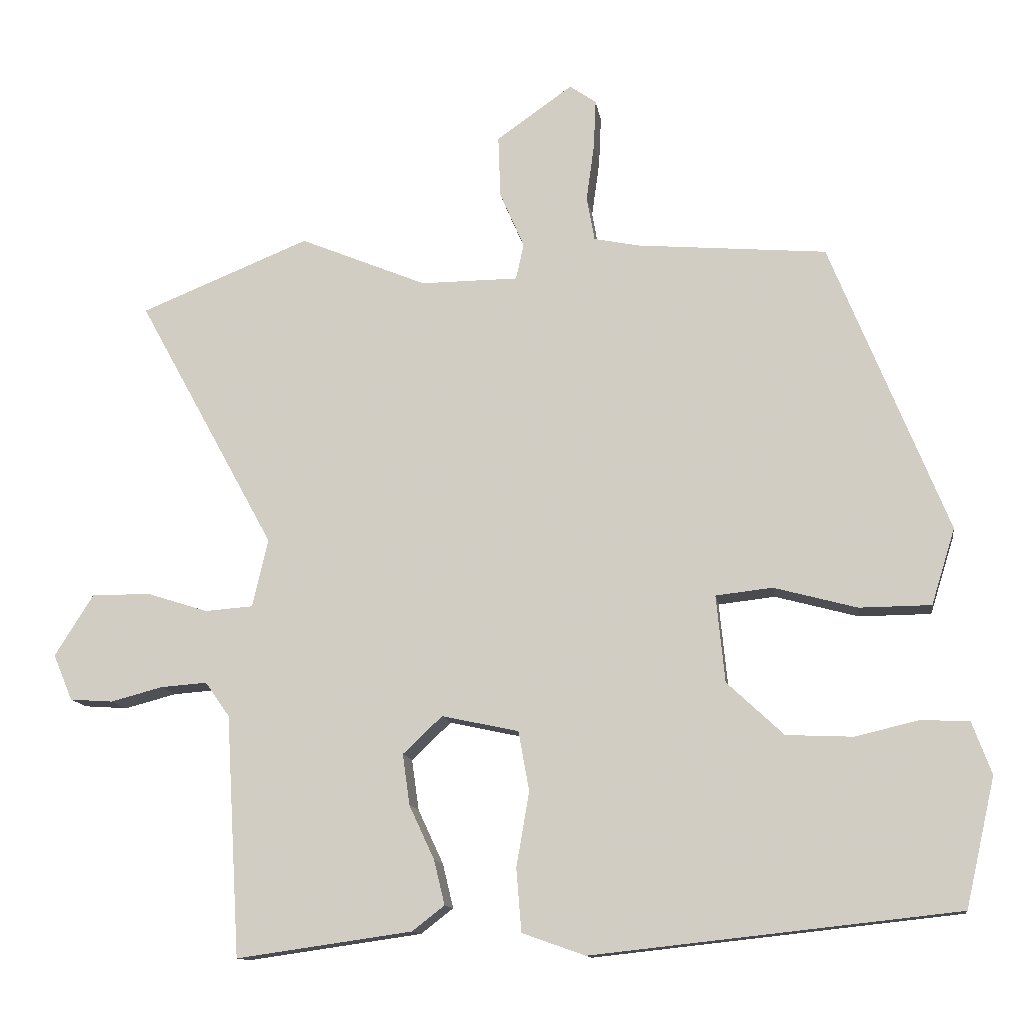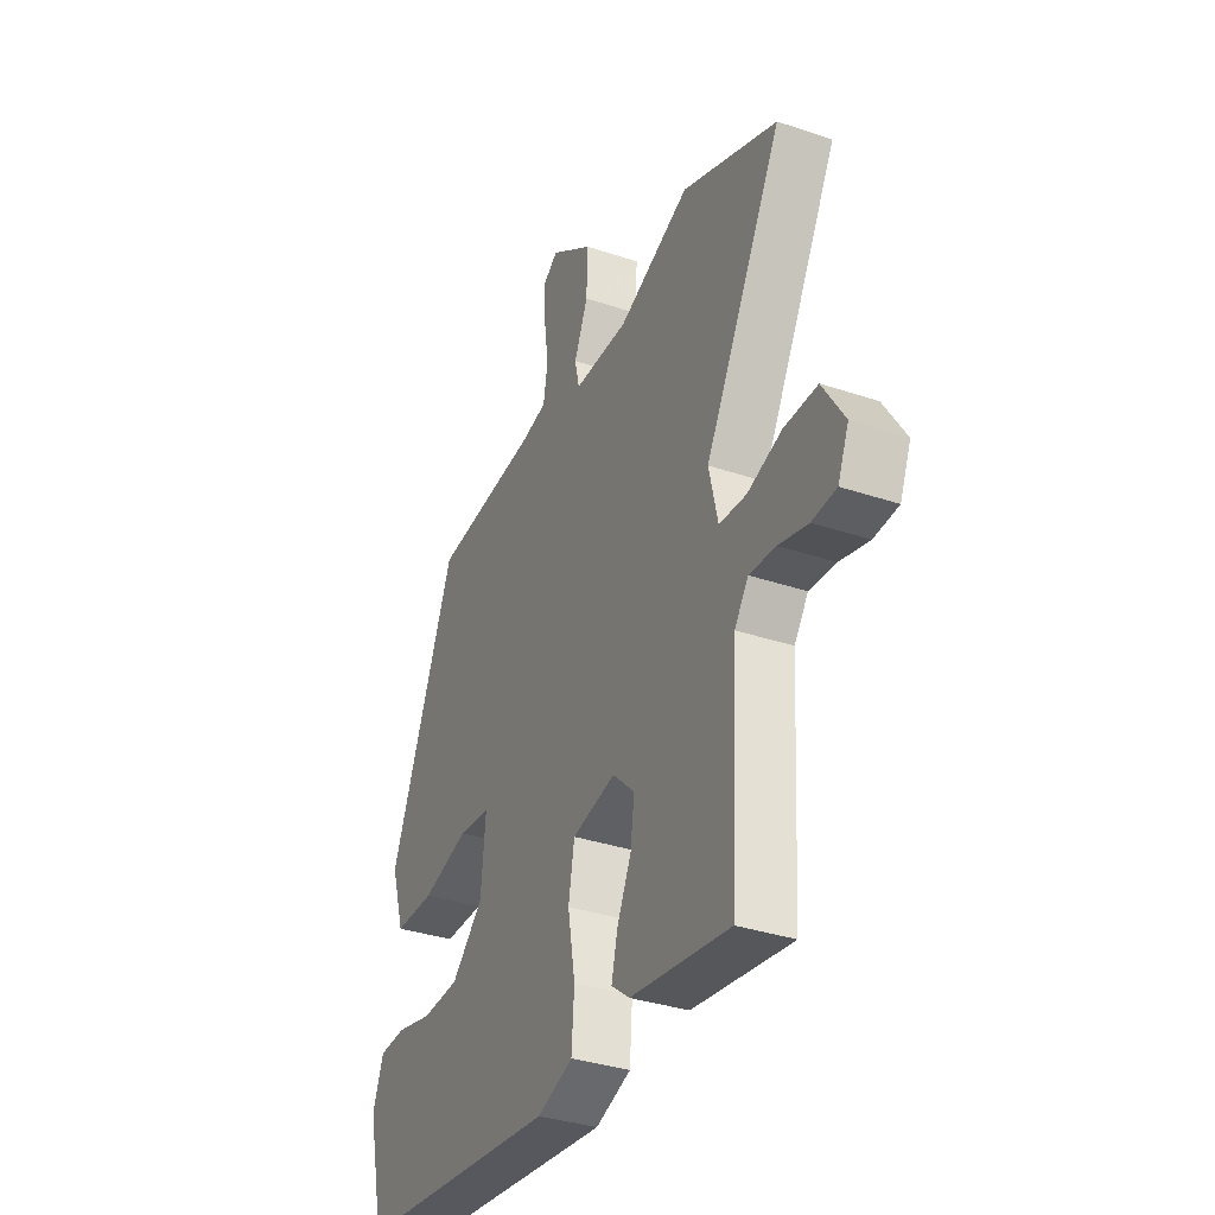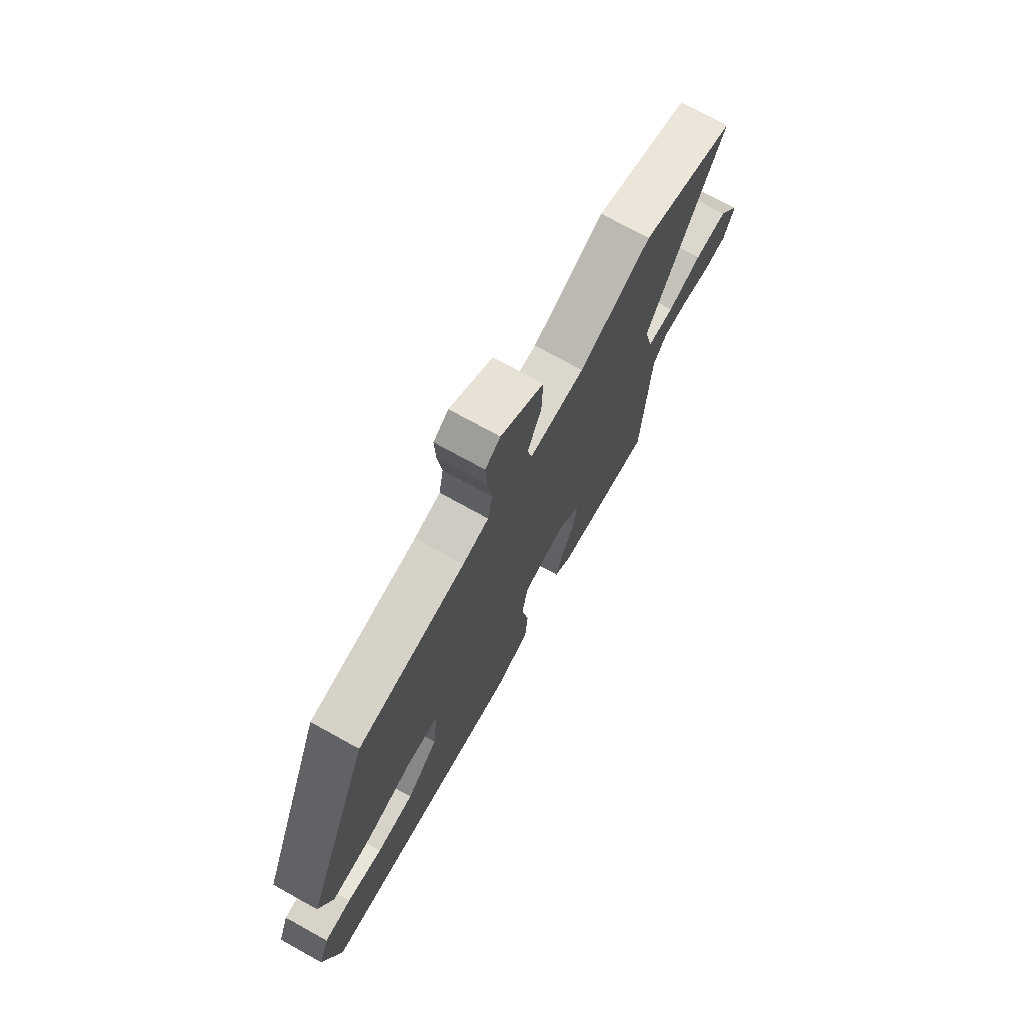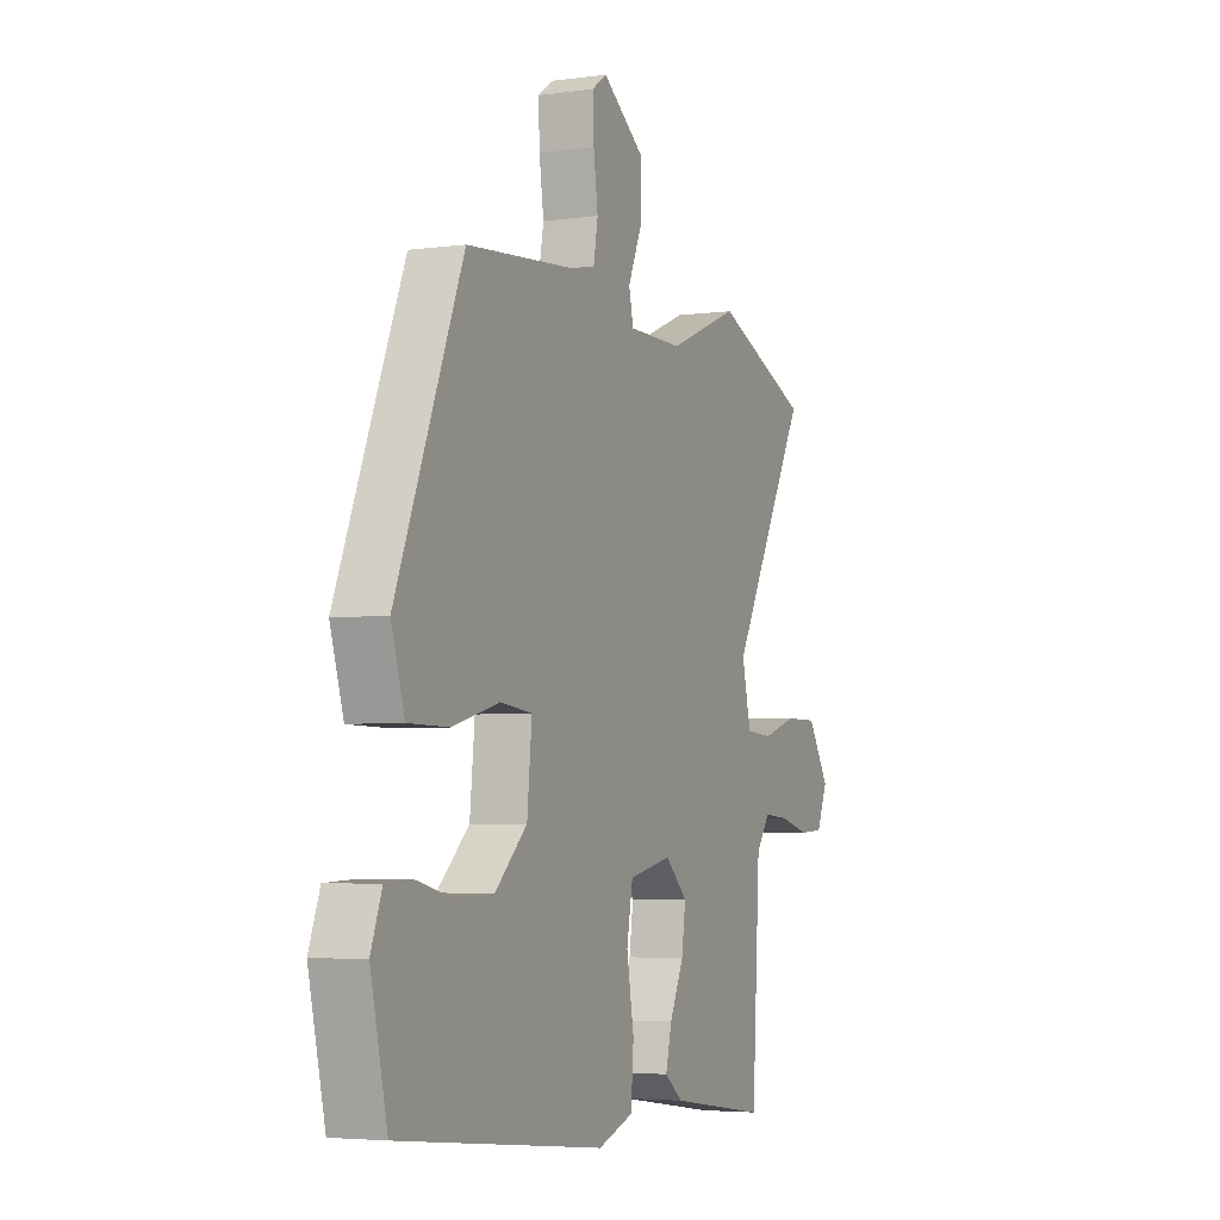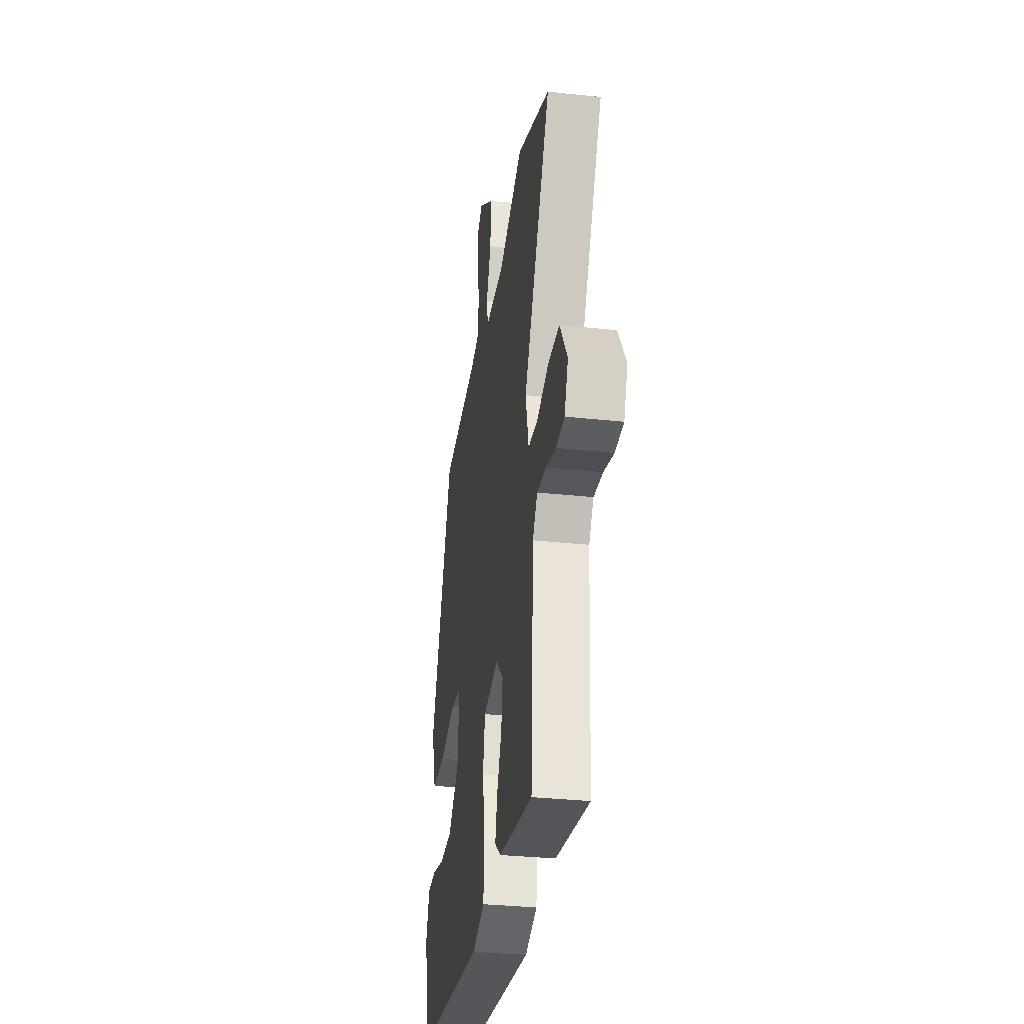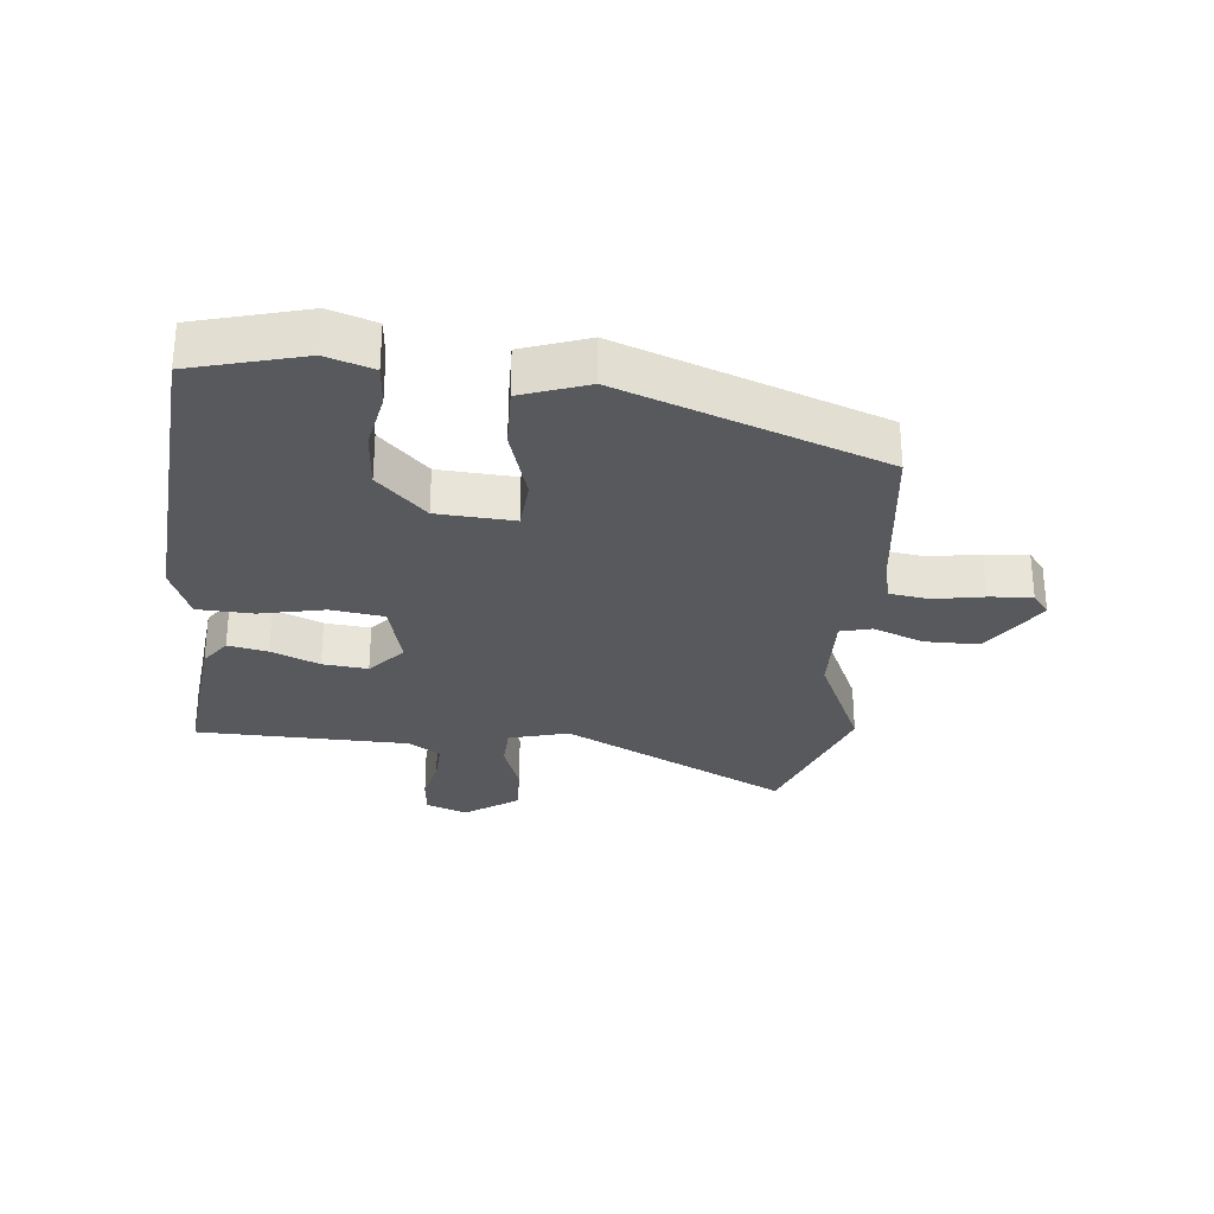
<metadata>
{"format":"obj","ext":"obj","renderer":"f3d","projection":"perspective","resolution":1024,"background":"white","views":[{"elev":-12.4,"azim":-171.7,"up":"+Z"},{"elev":-34.6,"azim":65.7,"up":"+Z"},{"elev":73.2,"azim":-61.0,"up":"+Z"},{"elev":-4.4,"azim":-66.0,"up":"+Z"},{"elev":-31.9,"azim":81.3,"up":"+Z"},{"elev":-29.4,"azim":-93.6,"up":"+Y"}]}
</metadata>
<code>
v -0.498 0.07 -0.443
v -0.539 0.07 -0.264
v -0.512 0.07 -0.191
v -0.445 0.07 -0.188
v -0.356 0.07 -0.209
v -0.263 0.07 -0.205
v -0.184 0.07 -0.131
v -0.172 0.07 -0.01
v -0.251 0.07 -0.001
v -0.367 0.07 -0.032
v -0.467 0.07 -0.031
v -0.5 0.07 0.075
v -0.336 0.07 0.48
v -0.072 0.07 0.502
v -0.008 0.07 0.515
v 0.003 0.07 0.577
v -0.008 0.07 0.656
v -0.011 0.07 0.724
v 0.026 0.07 0.75
v 0.132 0.07 0.675
v 0.129 0.07 0.589
v 0.095 0.07 0.511
v 0.106 0.07 0.461
v 0.242 0.07 0.46
v 0.419 0.07 0.533
v 0.655 0.07 0.437
v 0.463 0.07 0.087
v 0.485 0.07 -0.008
v 0.552 0.07 -0.013
v 0.637 0.07 0.014
v 0.719 0.07 0.014
v 0.773 0.07 -0.072
v 0.746 0.07 -0.136
v 0.686 0.07 -0.14
v 0.614 0.07 -0.121
v 0.549 0.07 -0.116
v 0.515 0.07 -0.164
v 0.495 0.07 -0.5
v 0.25 0.07 -0.465
v 0.205 0.07 -0.43
v 0.22 0.07 -0.368
v 0.255 0.07 -0.293
v 0.265 0.07 -0.222
v 0.21 0.07 -0.17
v 0.103 0.07 -0.193
v 0.088 0.07 -0.276
v 0.106 0.07 -0.38
v 0.099 0.07 -0.468
v 0.011 0.07 -0.499
v -0.498 0 -0.443
v -0.539 0 -0.264
v -0.512 0 -0.191
v -0.445 0 -0.188
v -0.356 0 -0.209
v -0.263 0 -0.205
v -0.184 0 -0.131
v -0.172 0 -0.01
v -0.251 0 -0.001
v -0.367 0 -0.032
v -0.467 0 -0.031
v -0.5 0 0.075
v -0.336 0 0.48
v -0.072 0 0.502
v -0.008 0 0.515
v 0.003 0 0.577
v -0.008 0 0.656
v -0.011 0 0.724
v 0.026 0 0.75
v 0.132 0 0.675
v 0.129 0 0.589
v 0.095 0 0.511
v 0.106 0 0.461
v 0.242 0 0.46
v 0.419 0 0.533
v 0.655 0 0.437
v 0.463 0 0.087
v 0.485 0 -0.008
v 0.552 0 -0.013
v 0.637 0 0.014
v 0.719 0 0.014
v 0.773 0 -0.072
v 0.746 0 -0.136
v 0.686 0 -0.14
v 0.614 0 -0.121
v 0.549 0 -0.116
v 0.515 0 -0.164
v 0.495 0 -0.5
v 0.25 0 -0.465
v 0.205 0 -0.43
v 0.22 0 -0.368
v 0.255 0 -0.293
v 0.265 0 -0.222
v 0.21 0 -0.17
v 0.103 0 -0.193
v 0.088 0 -0.276
v 0.106 0 -0.38
v 0.099 0 -0.468
v 0.011 0 -0.499
f 1 2 3
f 49 1 3
f 48 49 3
f 47 48 3
f 46 47 3
f 40 41 42
f 39 40 42
f 38 39 42
f 37 38 42
f 36 37 42 43
f 33 34 35
f 32 33 35
f 31 32 35
f 30 31 35
f 29 30 35
f 28 29 35 36
f 24 25 26 27
f 23 24 27 28
f 20 21 22
f 19 20 22
f 18 19 22
f 17 18 22
f 16 17 22
f 15 16 22 23
f 36 43 44
f 28 36 44
f 23 28 44
f 15 23 44
f 14 15 44
f 12 13 14
f 11 12 14
f 10 11 14
f 9 10 14
f 3 4 5
f 46 3 5
f 45 46 5 6
f 8 9 14
f 14 44 45
f 8 14 45
f 7 8 45
f 6 7 45
f 52 51 50
f 52 50 98
f 52 98 97
f 52 97 96
f 52 96 95
f 91 90 89
f 91 89 88
f 91 88 87
f 91 87 86
f 92 91 86 85
f 84 83 82
f 84 82 81
f 84 81 80
f 84 80 79
f 84 79 78
f 85 84 78 77
f 76 75 74 73
f 77 76 73 72
f 71 70 69
f 71 69 68
f 71 68 67
f 71 67 66
f 71 66 65
f 72 71 65 64
f 93 92 85
f 93 85 77
f 93 77 72
f 93 72 64
f 93 64 63
f 63 62 61
f 63 61 60
f 63 60 59
f 63 59 58
f 54 53 52
f 54 52 95
f 55 54 95 94
f 63 58 57
f 94 93 63
f 94 63 57
f 94 57 56
f 94 56 55
f 1 50 51 2
f 2 51 52 3
f 3 52 53 4
f 4 53 54 5
f 5 54 55 6
f 6 55 56 7
f 7 56 57 8
f 8 57 58 9
f 9 58 59 10
f 10 59 60 11
f 11 60 61 12
f 12 61 62 13
f 13 62 63 14
f 14 63 64 15
f 15 64 65 16
f 16 65 66 17
f 17 66 67 18
f 18 67 68 19
f 19 68 69 20
f 20 69 70 21
f 21 70 71 22
f 22 71 72 23
f 23 72 73 24
f 24 73 74 25
f 25 74 75 26
f 26 75 76 27
f 27 76 77 28
f 28 77 78 29
f 29 78 79 30
f 30 79 80 31
f 31 80 81 32
f 32 81 82 33
f 33 82 83 34
f 34 83 84 35
f 35 84 85 36
f 36 85 86 37
f 37 86 87 38
f 38 87 88 39
f 39 88 89 40
f 40 89 90 41
f 41 90 91 42
f 42 91 92 43
f 43 92 93 44
f 44 93 94 45
f 45 94 95 46
f 46 95 96 47
f 47 96 97 48
f 48 97 98 49
f 49 98 50 1

</code>
